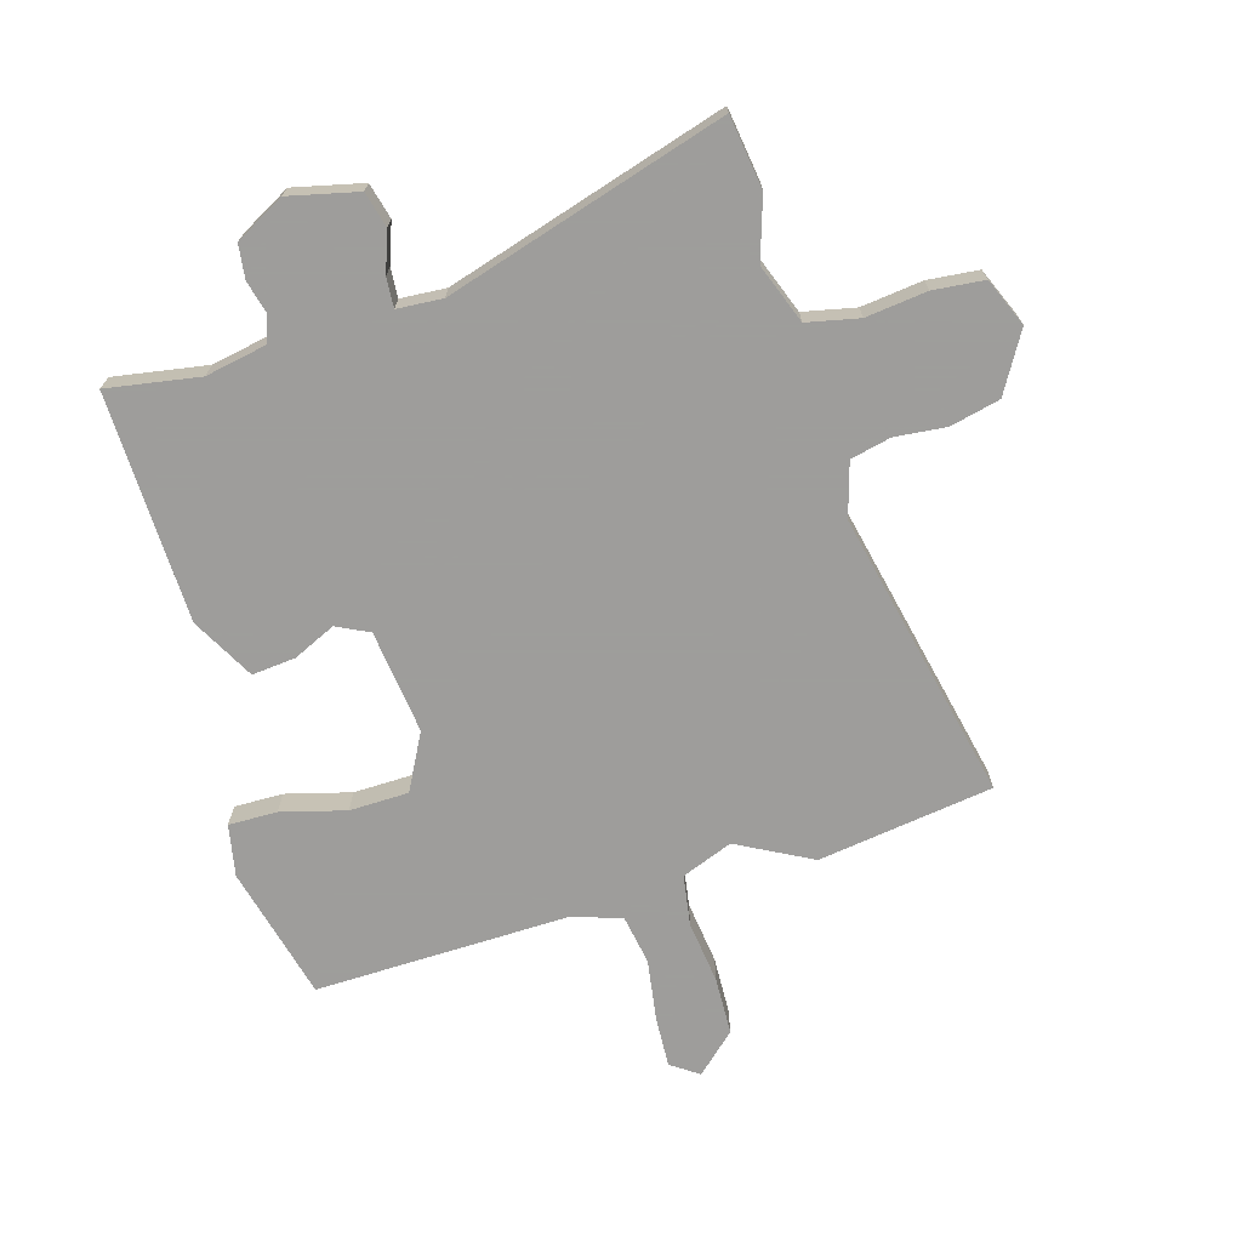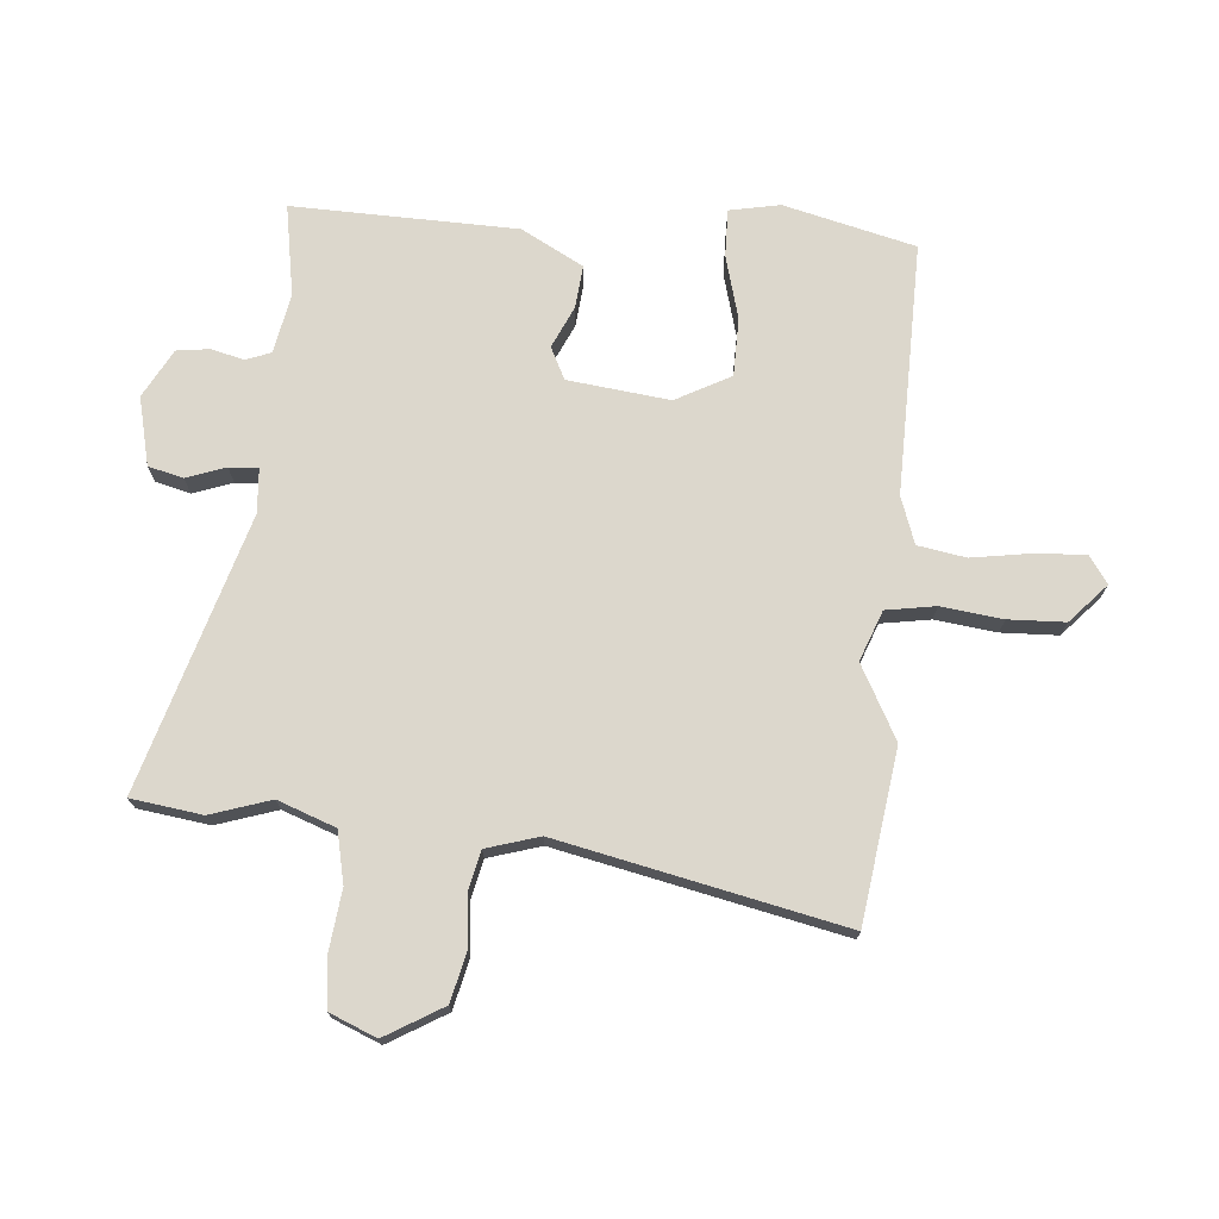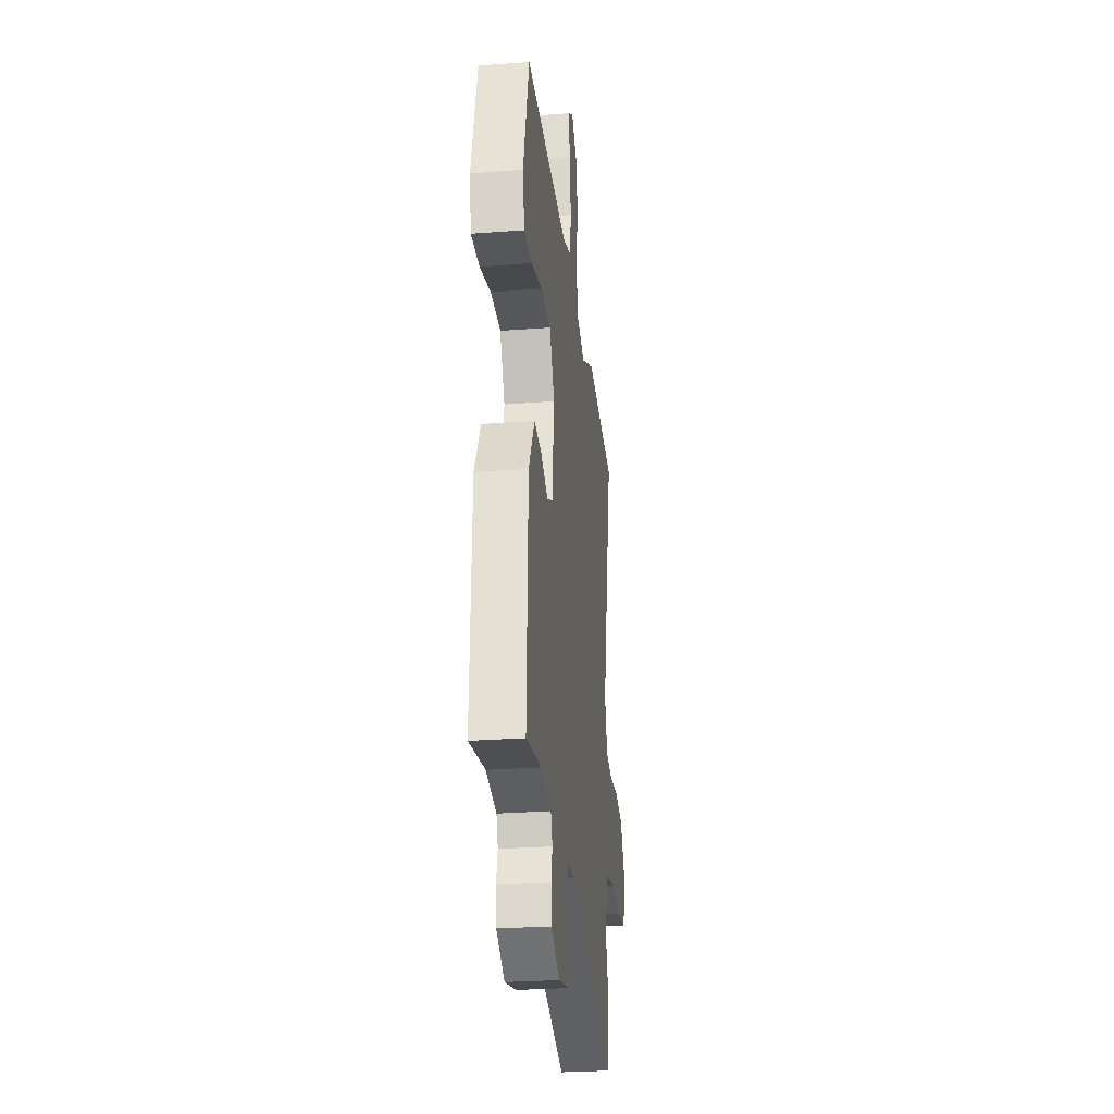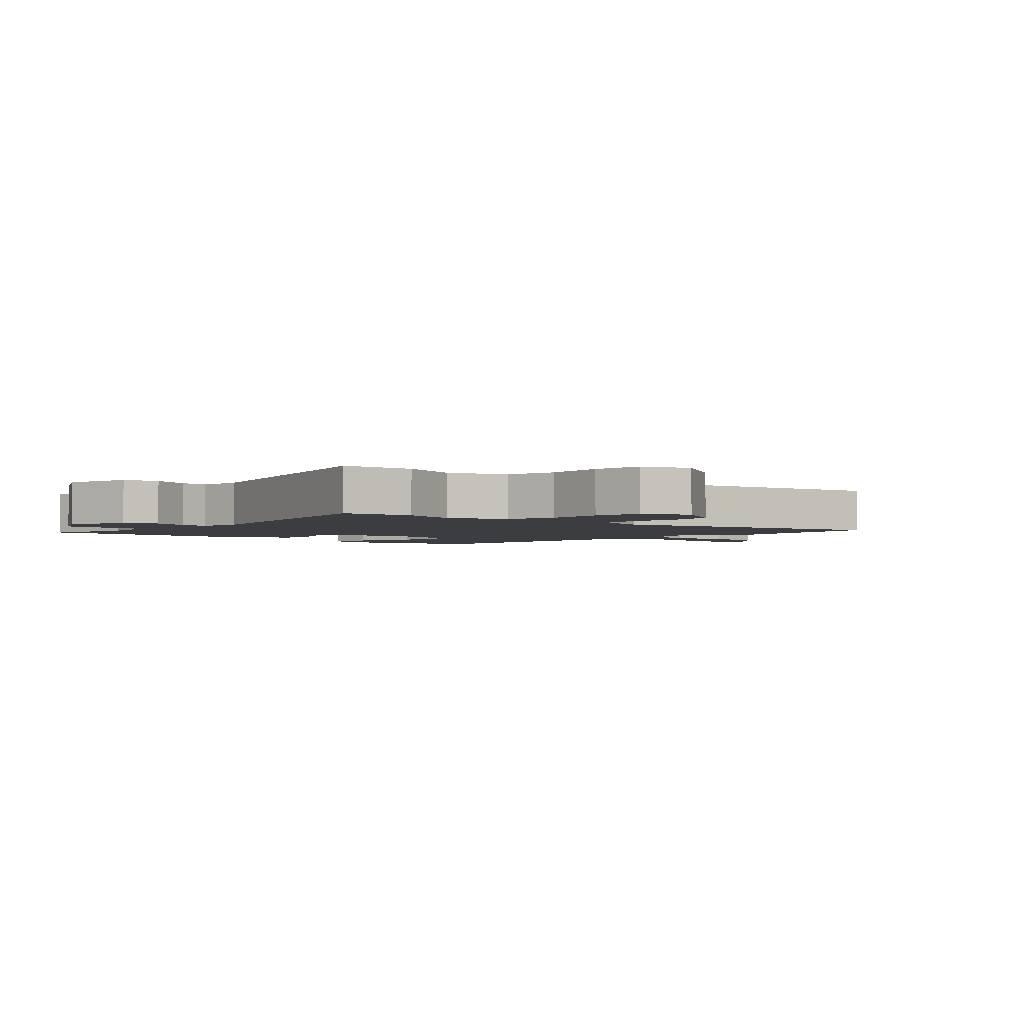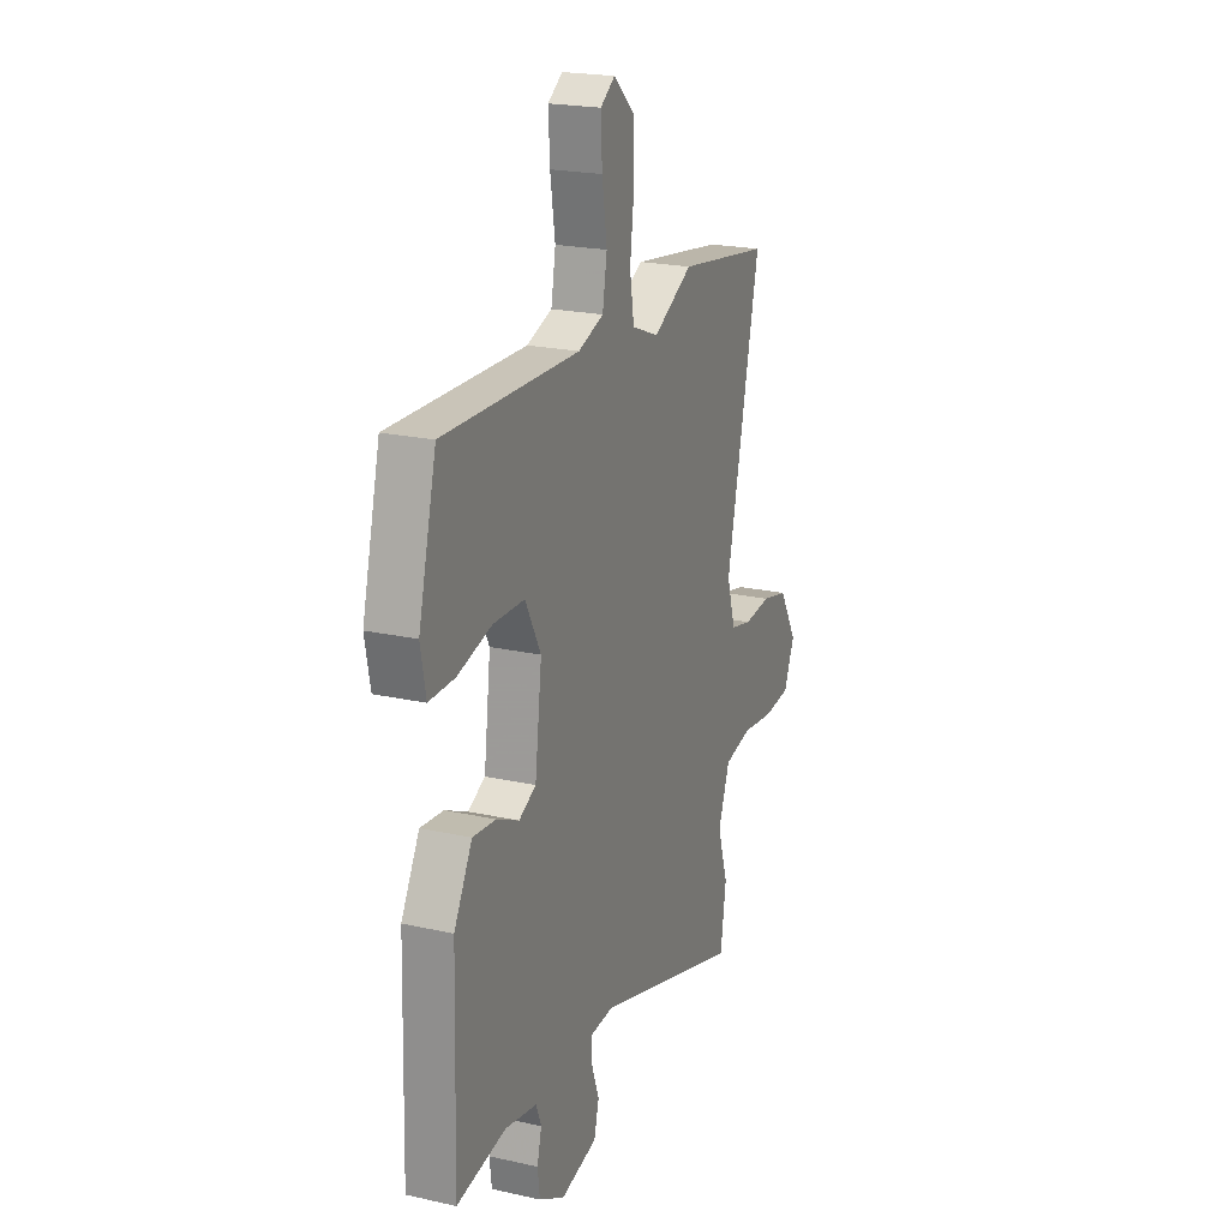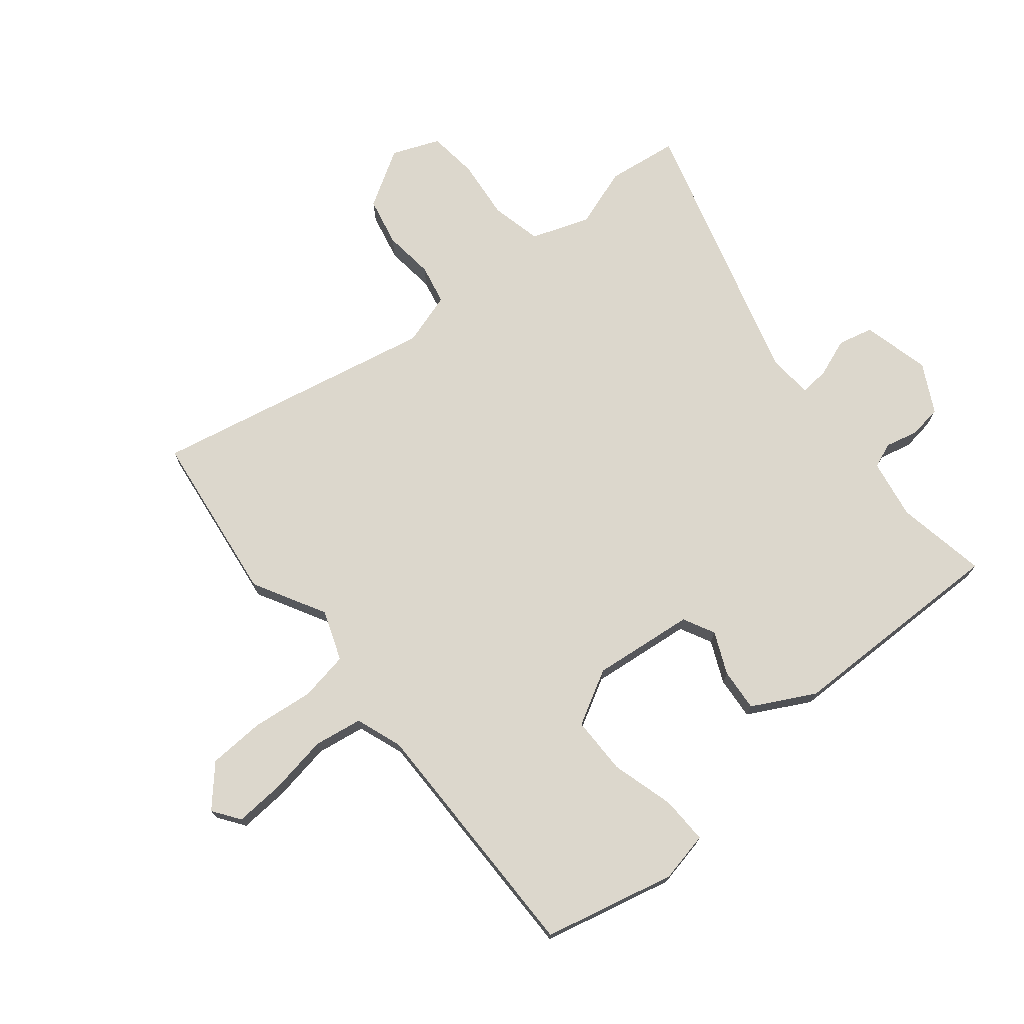
<metadata>
{"format":"obj","ext":"obj","renderer":"f3d","projection":"perspective","resolution":1024,"background":"white","views":[{"elev":-70.7,"azim":-163.7,"up":"+Y"},{"elev":73.0,"azim":-85.5,"up":"+Y"},{"elev":-27.3,"azim":96.7,"up":"+Z"},{"elev":-2.6,"azim":-133.8,"up":"+Y"},{"elev":21.2,"azim":111.8,"up":"+Z"},{"elev":73.0,"azim":50.0,"up":"+Y"}]}
</metadata>
<code>
v -0.485 0.07 -0.601
v -0.502 0.07 -0.483
v -0.47 0.07 -0.383
v -0.506 0.07 -0.287
v -0.591 0.07 -0.269
v -0.691 0.07 -0.281
v -0.774 0.07 -0.273
v -0.807 0.07 -0.195
v -0.751 0.07 -0.099
v -0.67 0.07 -0.08
v -0.586 0.07 -0.088
v -0.52 0.07 -0.073
v -0.494 0.07 0.015
v -0.598 0.07 0.486
v -0.313 0.07 0.527
v -0.192 0.07 0.463
v -0.109 0.07 0.495
v -0.096 0.07 0.577
v -0.109 0.07 0.679
v -0.106 0.07 0.773
v -0.042 0.07 0.832
v 0.003 0.07 0.801
v -0.001 0.07 0.718
v -0.016 0.07 0.619
v -0.002 0.07 0.539
v 0.076 0.07 0.512
v 0.493 0.07 0.521
v 0.548 0.07 0.303
v 0.532 0.07 0.219
v 0.453 0.07 0.22
v 0.348 0.07 0.248
v 0.252 0.07 0.246
v 0.204 0.07 0.155
v 0.225 0.07 -0.014
v 0.278 0.07 -0.04
v 0.347 0.07 -0.008
v 0.418 0.07 -0.001
v 0.474 0.07 -0.103
v 0.485 0.07 -0.476
v 0.334 0.07 -0.451
v 0.235 0.07 -0.47
v 0.219 0.07 -0.512
v 0.233 0.07 -0.566
v 0.226 0.07 -0.621
v 0.146 0.07 -0.665
v 0.033 0.07 -0.639
v 0.018 0.07 -0.581
v 0.041 0.07 -0.516
v 0.044 0.07 -0.468
v -0.03 0.07 -0.463
v -0.485 0 -0.601
v -0.502 0 -0.483
v -0.47 0 -0.383
v -0.506 0 -0.287
v -0.591 0 -0.269
v -0.691 0 -0.281
v -0.774 0 -0.273
v -0.807 0 -0.195
v -0.751 0 -0.099
v -0.67 0 -0.08
v -0.586 0 -0.088
v -0.52 0 -0.073
v -0.494 0 0.015
v -0.598 0 0.486
v -0.313 0 0.527
v -0.192 0 0.463
v -0.109 0 0.495
v -0.096 0 0.577
v -0.109 0 0.679
v -0.106 0 0.773
v -0.042 0 0.832
v 0.003 0 0.801
v -0.001 0 0.718
v -0.016 0 0.619
v -0.002 0 0.539
v 0.076 0 0.512
v 0.493 0 0.521
v 0.548 0 0.303
v 0.532 0 0.219
v 0.453 0 0.22
v 0.348 0 0.248
v 0.252 0 0.246
v 0.204 0 0.155
v 0.225 0 -0.014
v 0.278 0 -0.04
v 0.347 0 -0.008
v 0.418 0 -0.001
v 0.474 0 -0.103
v 0.485 0 -0.476
v 0.334 0 -0.451
v 0.235 0 -0.47
v 0.219 0 -0.512
v 0.233 0 -0.566
v 0.226 0 -0.621
v 0.146 0 -0.665
v 0.033 0 -0.639
v 0.018 0 -0.581
v 0.041 0 -0.516
v 0.044 0 -0.468
v -0.03 0 -0.463
f 45 46 47 48
f 45 48 49
f 42 43 44 45
f 41 42 45 49
f 40 41 49 50
f 38 39 40
f 35 36 37 38
f 35 38 40 50
f 28 29 30 31
f 26 27 28 31
f 25 26 31 32
f 21 22 23 24
f 19 20 21 24
f 18 19 24 25
f 17 18 25 32
f 13 14 15 16
f 12 13 16 17
f 8 9 10 11
f 8 11 12
f 5 6 7 8
f 4 5 8 12
f 3 4 12 17
f 34 35 50 1
f 3 17 32 33
f 3 33 34
f 1 2 3 34
f 98 97 96 95
f 99 98 95
f 95 94 93 92
f 99 95 92 91
f 100 99 91 90
f 90 89 88
f 88 87 86 85
f 100 90 88 85
f 81 80 79 78
f 81 78 77 76
f 82 81 76 75
f 74 73 72 71
f 74 71 70 69
f 75 74 69 68
f 82 75 68 67
f 66 65 64 63
f 67 66 63 62
f 61 60 59 58
f 62 61 58
f 58 57 56 55
f 62 58 55 54
f 67 62 54 53
f 51 100 85 84
f 83 82 67 53
f 84 83 53
f 84 53 52 51
f 1 51 52 2
f 2 52 53 3
f 3 53 54 4
f 4 54 55 5
f 5 55 56 6
f 6 56 57 7
f 7 57 58 8
f 8 58 59 9
f 9 59 60 10
f 10 60 61 11
f 11 61 62 12
f 12 62 63 13
f 13 63 64 14
f 14 64 65 15
f 15 65 66 16
f 16 66 67 17
f 17 67 68 18
f 18 68 69 19
f 19 69 70 20
f 20 70 71 21
f 21 71 72 22
f 22 72 73 23
f 23 73 74 24
f 24 74 75 25
f 25 75 76 26
f 26 76 77 27
f 27 77 78 28
f 28 78 79 29
f 29 79 80 30
f 30 80 81 31
f 31 81 82 32
f 32 82 83 33
f 33 83 84 34
f 34 84 85 35
f 35 85 86 36
f 36 86 87 37
f 37 87 88 38
f 38 88 89 39
f 39 89 90 40
f 40 90 91 41
f 41 91 92 42
f 42 92 93 43
f 43 93 94 44
f 44 94 95 45
f 45 95 96 46
f 46 96 97 47
f 47 97 98 48
f 48 98 99 49
f 49 99 100 50
f 50 100 51 1

</code>
